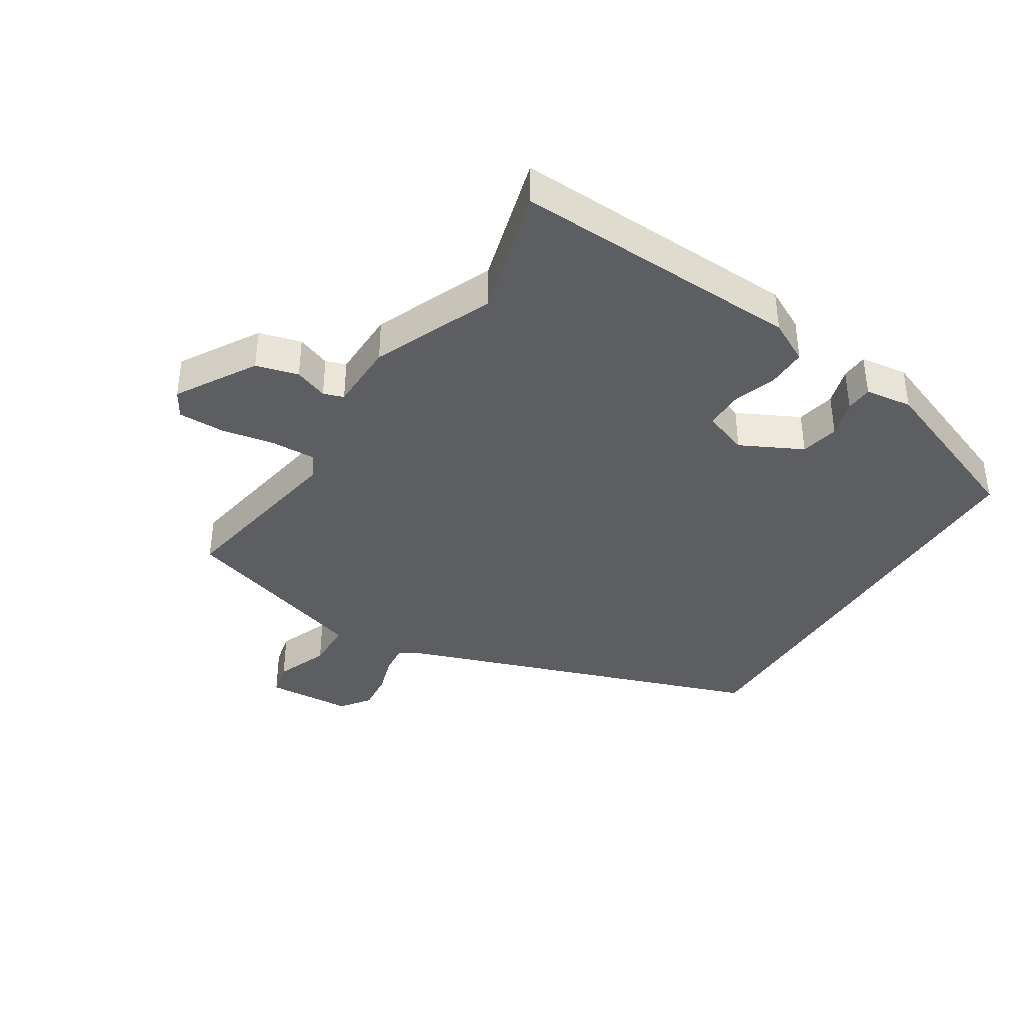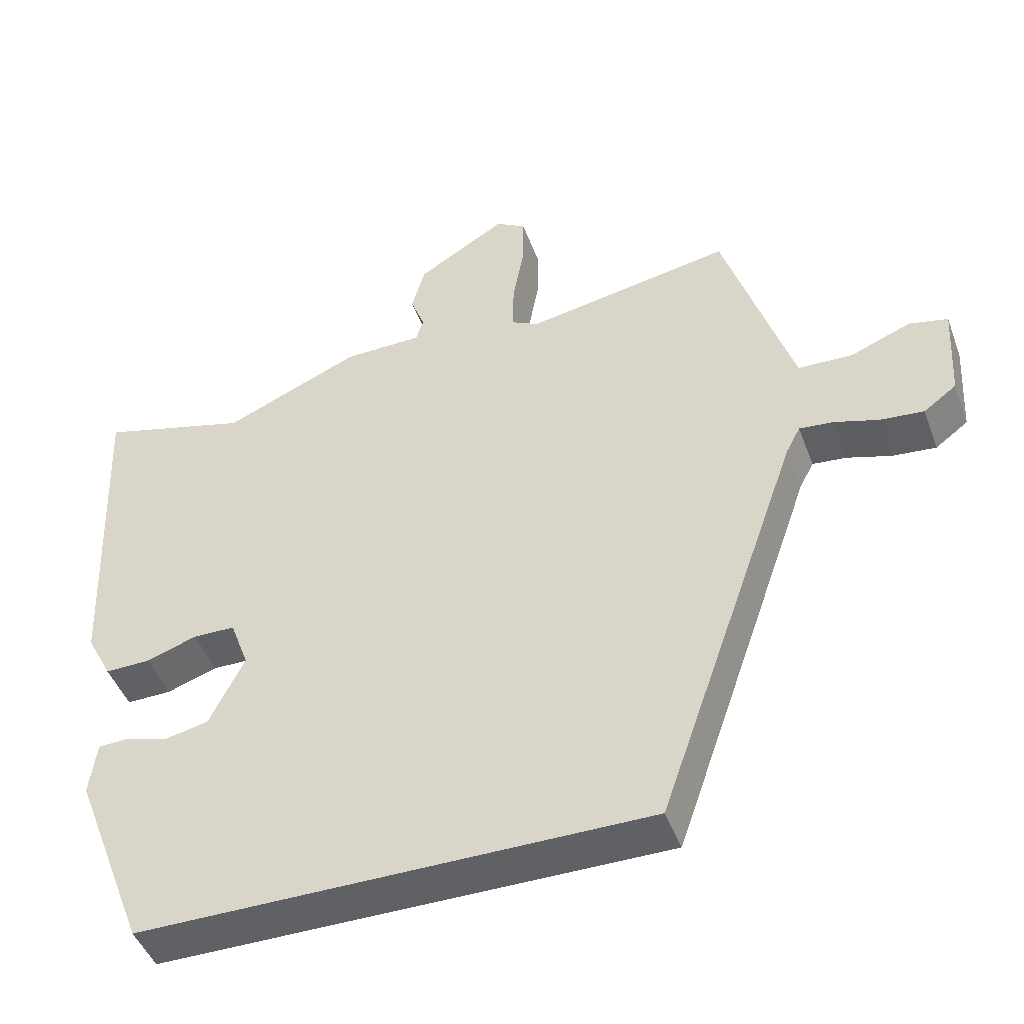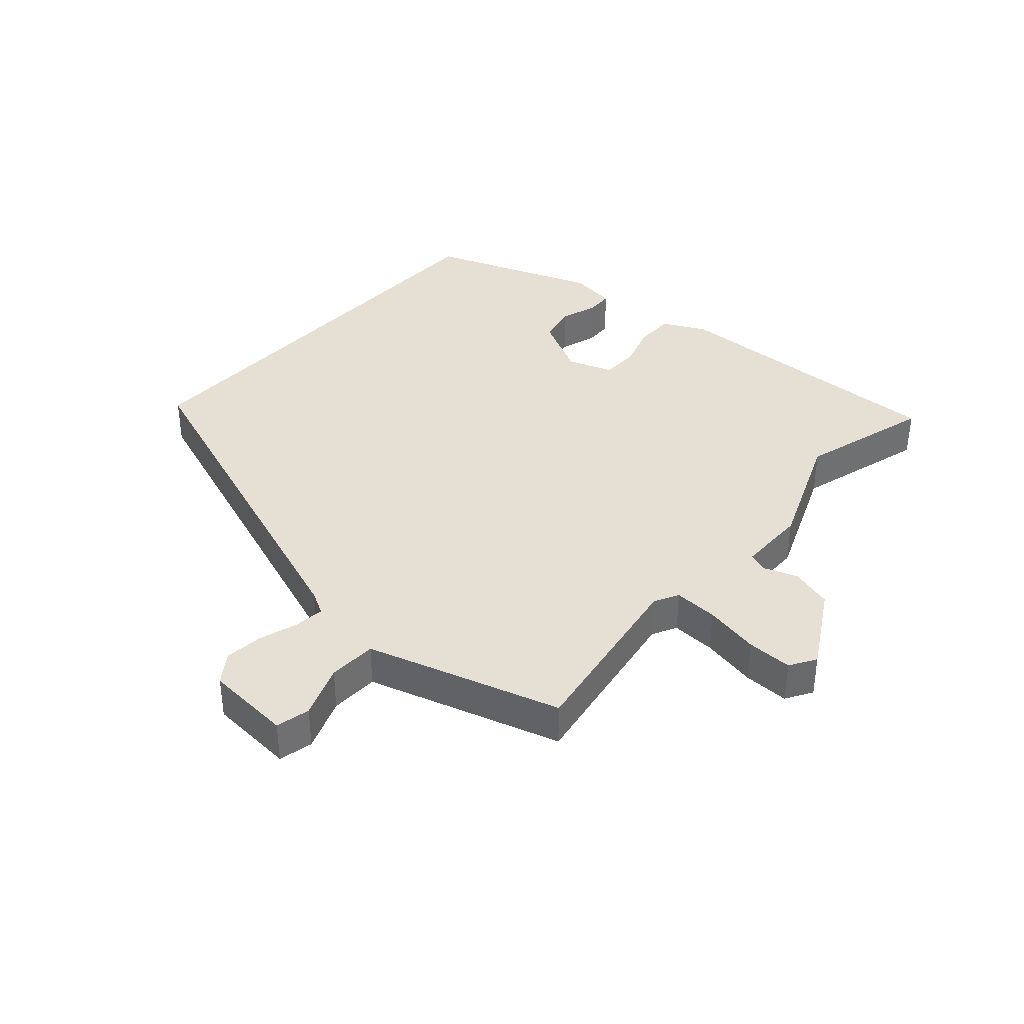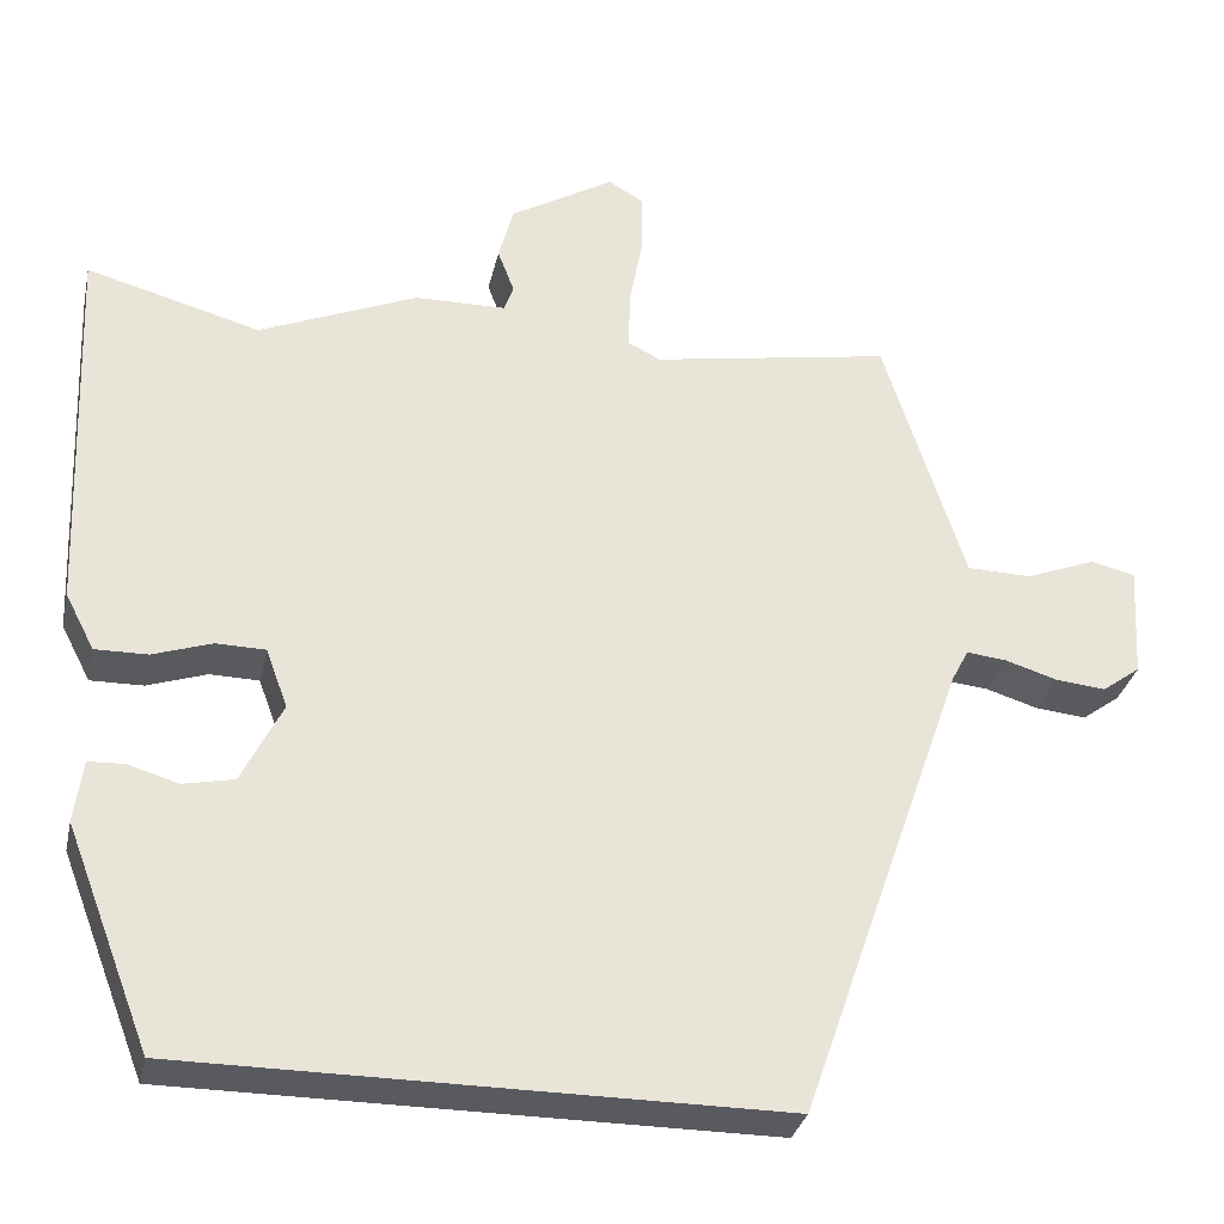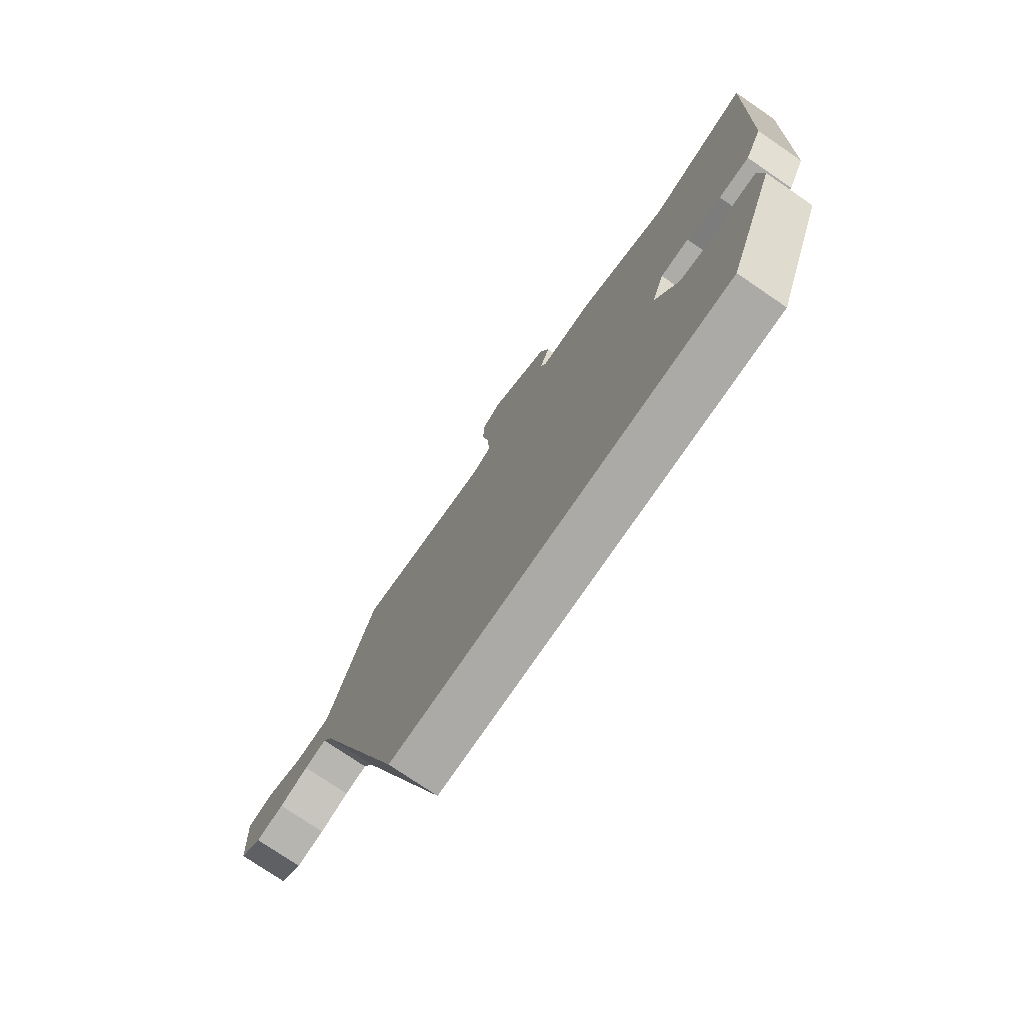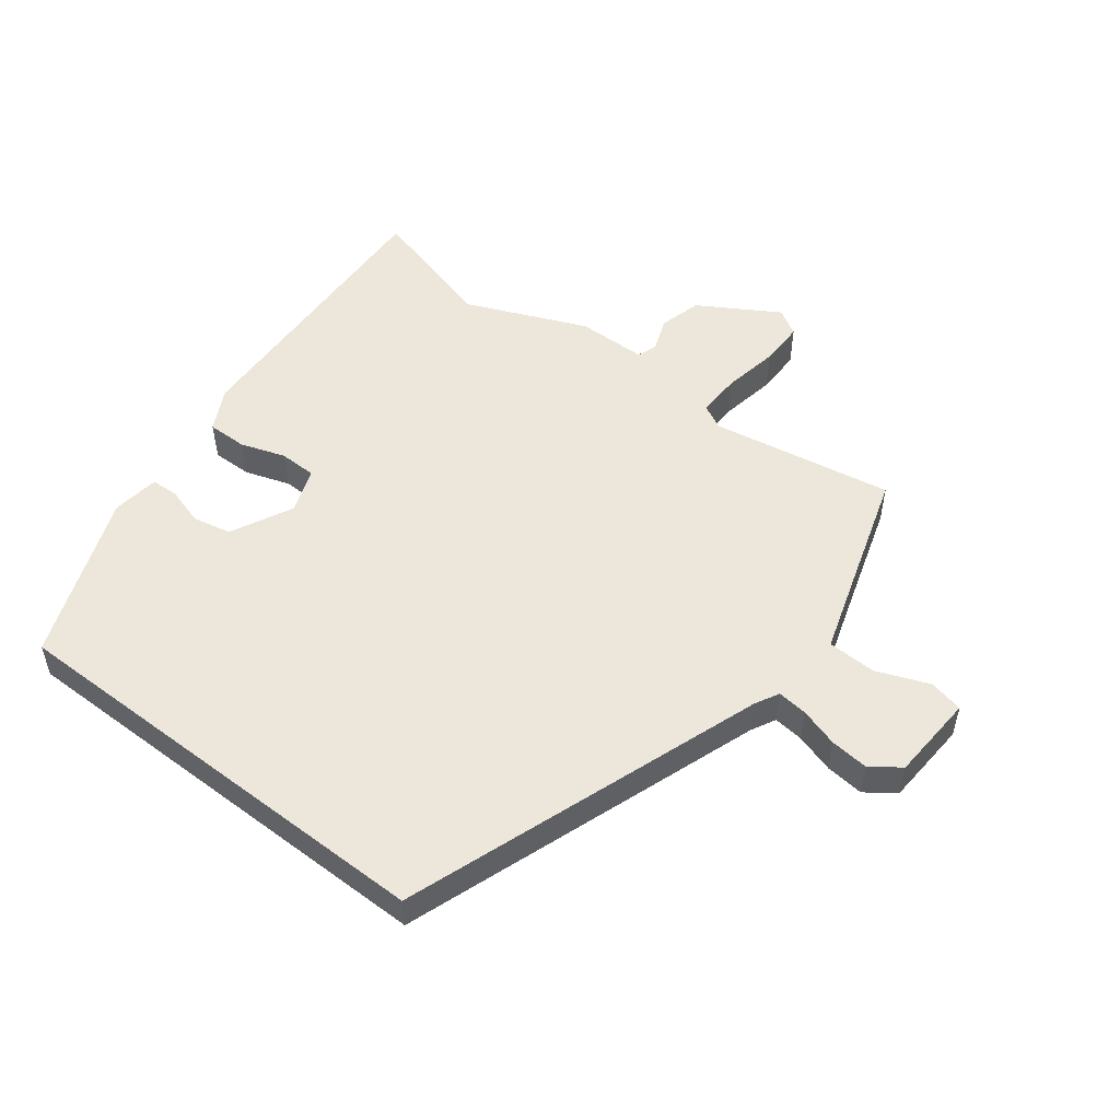
<metadata>
{"format":"obj","ext":"obj","renderer":"f3d","projection":"perspective","resolution":1024,"background":"white","views":[{"elev":-38.5,"azim":58.0,"up":"+Y"},{"elev":-46.0,"azim":-160.1,"up":"+Z"},{"elev":37.9,"azim":-47.7,"up":"+Y"},{"elev":-31.9,"azim":167.7,"up":"+Z"},{"elev":-76.1,"azim":55.7,"up":"+Z"},{"elev":52.2,"azim":-142.4,"up":"+Y"}]}
</metadata>
<code>
v -0.466 0.07 0.537
v -0.177 0.07 0.486
v -0.138 0.07 0.506
v -0.14 0.07 0.576
v -0.156 0.07 0.664
v -0.156 0.07 0.736
v -0.114 0.07 0.761
v 0.011 0.07 0.686
v 0.029 0.07 0.619
v 0.009 0.07 0.566
v 0.02 0.07 0.534
v 0.13 0.07 0.532
v 0.32 0.07 0.451
v 0.529 0.07 0.508
v 0.51 0.07 0.048
v 0.475 0.07 -0.019
v 0.412 0.07 -0.018
v 0.341 0.07 0.006
v 0.282 0.07 0.005
v 0.256 0.07 -0.066
v 0.305 0.07 -0.164
v 0.366 0.07 -0.177
v 0.426 0.07 -0.159
v 0.469 0.07 -0.161
v 0.479 0.07 -0.236
v 0.377 0.07 -0.5
v -0.333 0.07 -0.5
v -0.533 0.07 0.071
v -0.553 0.07 0.109
v -0.601 0.07 0.104
v -0.663 0.07 0.085
v -0.724 0.07 0.079
v -0.77 0.07 0.113
v -0.778 0.07 0.25
v -0.724 0.07 0.262
v -0.64 0.07 0.229
v -0.563 0.07 0.231
v -0.526 0.07 0.347
v -0.466 0 0.537
v -0.177 0 0.486
v -0.138 0 0.506
v -0.14 0 0.576
v -0.156 0 0.664
v -0.156 0 0.736
v -0.114 0 0.761
v 0.011 0 0.686
v 0.029 0 0.619
v 0.009 0 0.566
v 0.02 0 0.534
v 0.13 0 0.532
v 0.32 0 0.451
v 0.529 0 0.508
v 0.51 0 0.048
v 0.475 0 -0.019
v 0.412 0 -0.018
v 0.341 0 0.006
v 0.282 0 0.005
v 0.256 0 -0.066
v 0.305 0 -0.164
v 0.366 0 -0.177
v 0.426 0 -0.159
v 0.469 0 -0.161
v 0.479 0 -0.236
v 0.377 0 -0.5
v -0.333 0 -0.5
v -0.533 0 0.071
v -0.553 0 0.109
v -0.601 0 0.104
v -0.663 0 0.085
v -0.724 0 0.079
v -0.77 0 0.113
v -0.778 0 0.25
v -0.724 0 0.262
v -0.64 0 0.229
v -0.563 0 0.231
v -0.526 0 0.347
f 33 34 35 36
f 33 36 37
f 30 31 32 33
f 29 30 33 37
f 28 29 37 38
f 22 23 24 25
f 21 22 25 26
f 20 21 26 27
f 15 16 17 18
f 13 14 15 18
f 11 12 13 18
f 11 18 19
f 7 8 9 10
f 7 10 11
f 4 5 6 7
f 3 4 7 11
f 2 3 11 19
f 20 27 28 38
f 19 20 38
f 1 2 19 38
f 74 73 72 71
f 75 74 71
f 71 70 69 68
f 75 71 68 67
f 76 75 67 66
f 63 62 61 60
f 64 63 60 59
f 65 64 59 58
f 56 55 54 53
f 56 53 52 51
f 56 51 50 49
f 57 56 49
f 48 47 46 45
f 49 48 45
f 45 44 43 42
f 49 45 42 41
f 57 49 41 40
f 76 66 65 58
f 76 58 57
f 76 57 40 39
f 1 39 40 2
f 2 40 41 3
f 3 41 42 4
f 4 42 43 5
f 5 43 44 6
f 6 44 45 7
f 7 45 46 8
f 8 46 47 9
f 9 47 48 10
f 10 48 49 11
f 11 49 50 12
f 12 50 51 13
f 13 51 52 14
f 14 52 53 15
f 15 53 54 16
f 16 54 55 17
f 17 55 56 18
f 18 56 57 19
f 19 57 58 20
f 20 58 59 21
f 21 59 60 22
f 22 60 61 23
f 23 61 62 24
f 24 62 63 25
f 25 63 64 26
f 26 64 65 27
f 27 65 66 28
f 28 66 67 29
f 29 67 68 30
f 30 68 69 31
f 31 69 70 32
f 32 70 71 33
f 33 71 72 34
f 34 72 73 35
f 35 73 74 36
f 36 74 75 37
f 37 75 76 38
f 38 76 39 1

</code>
